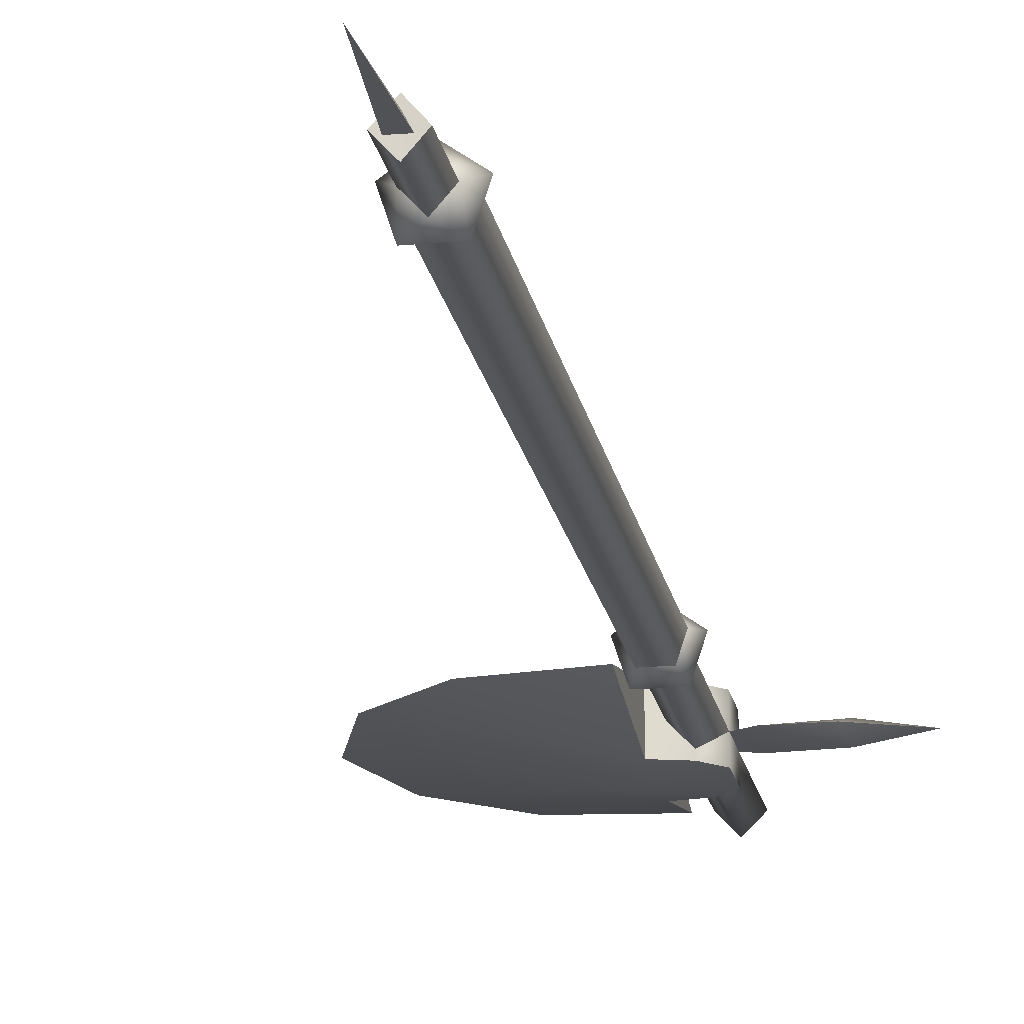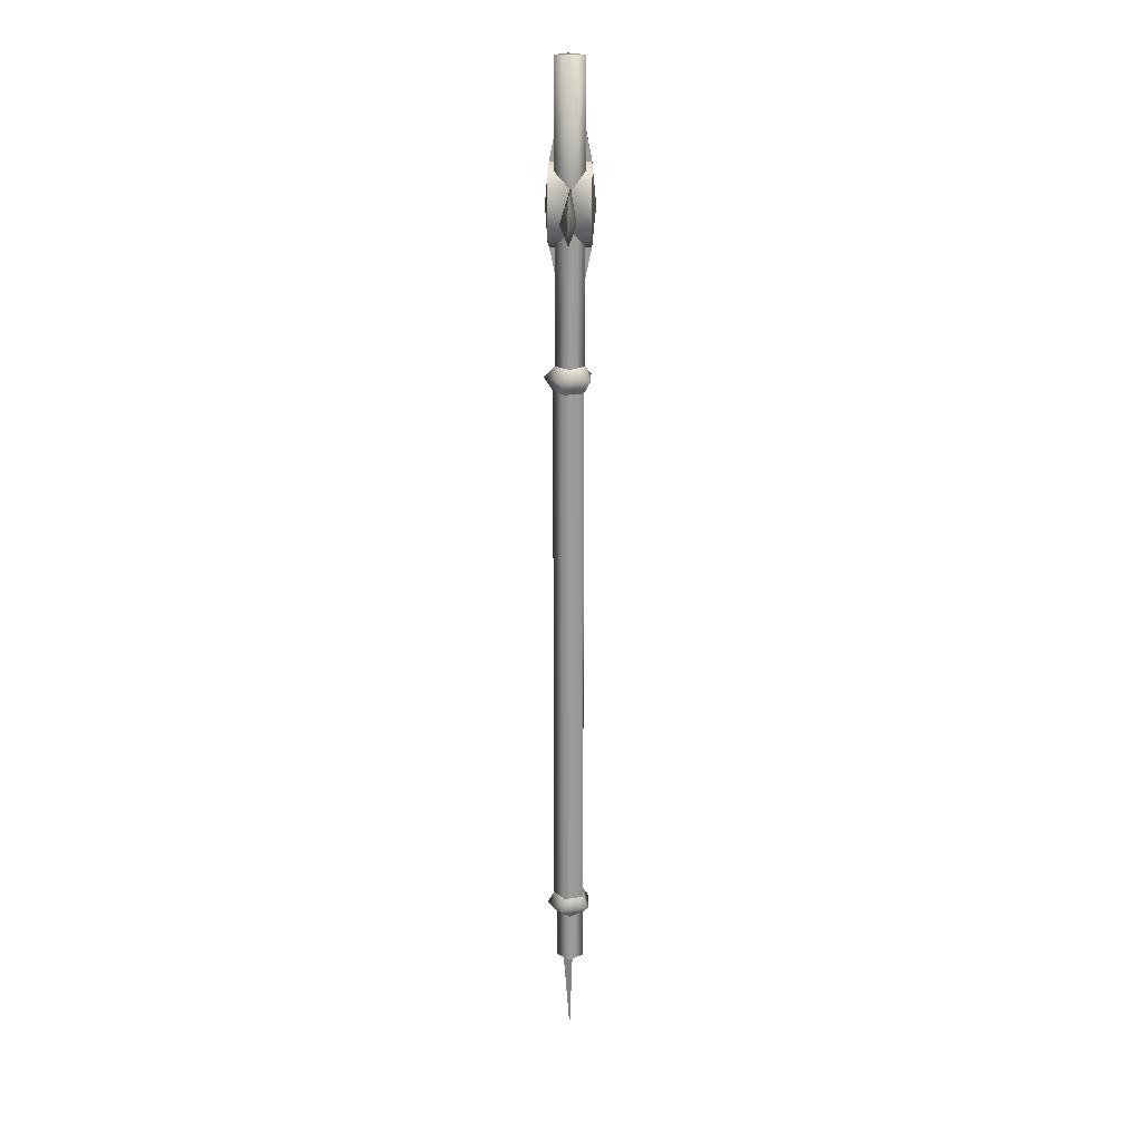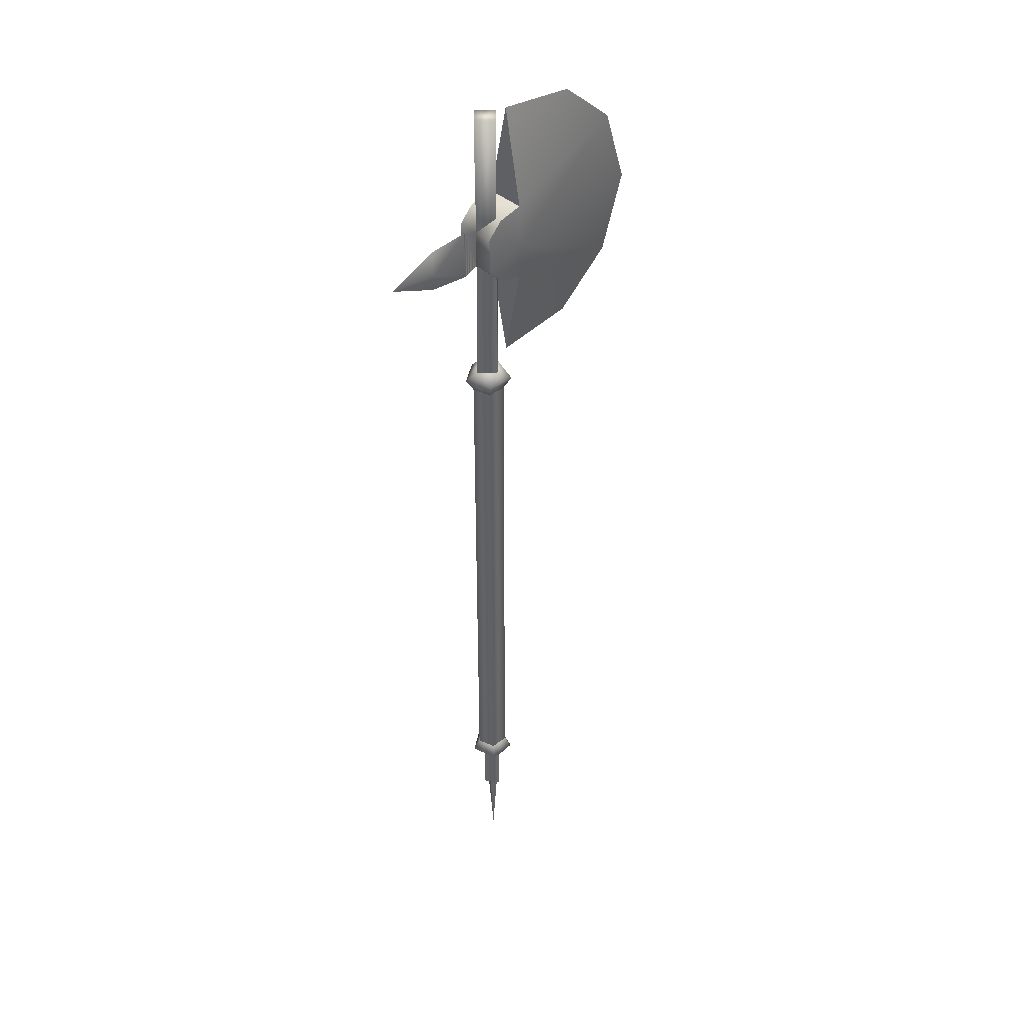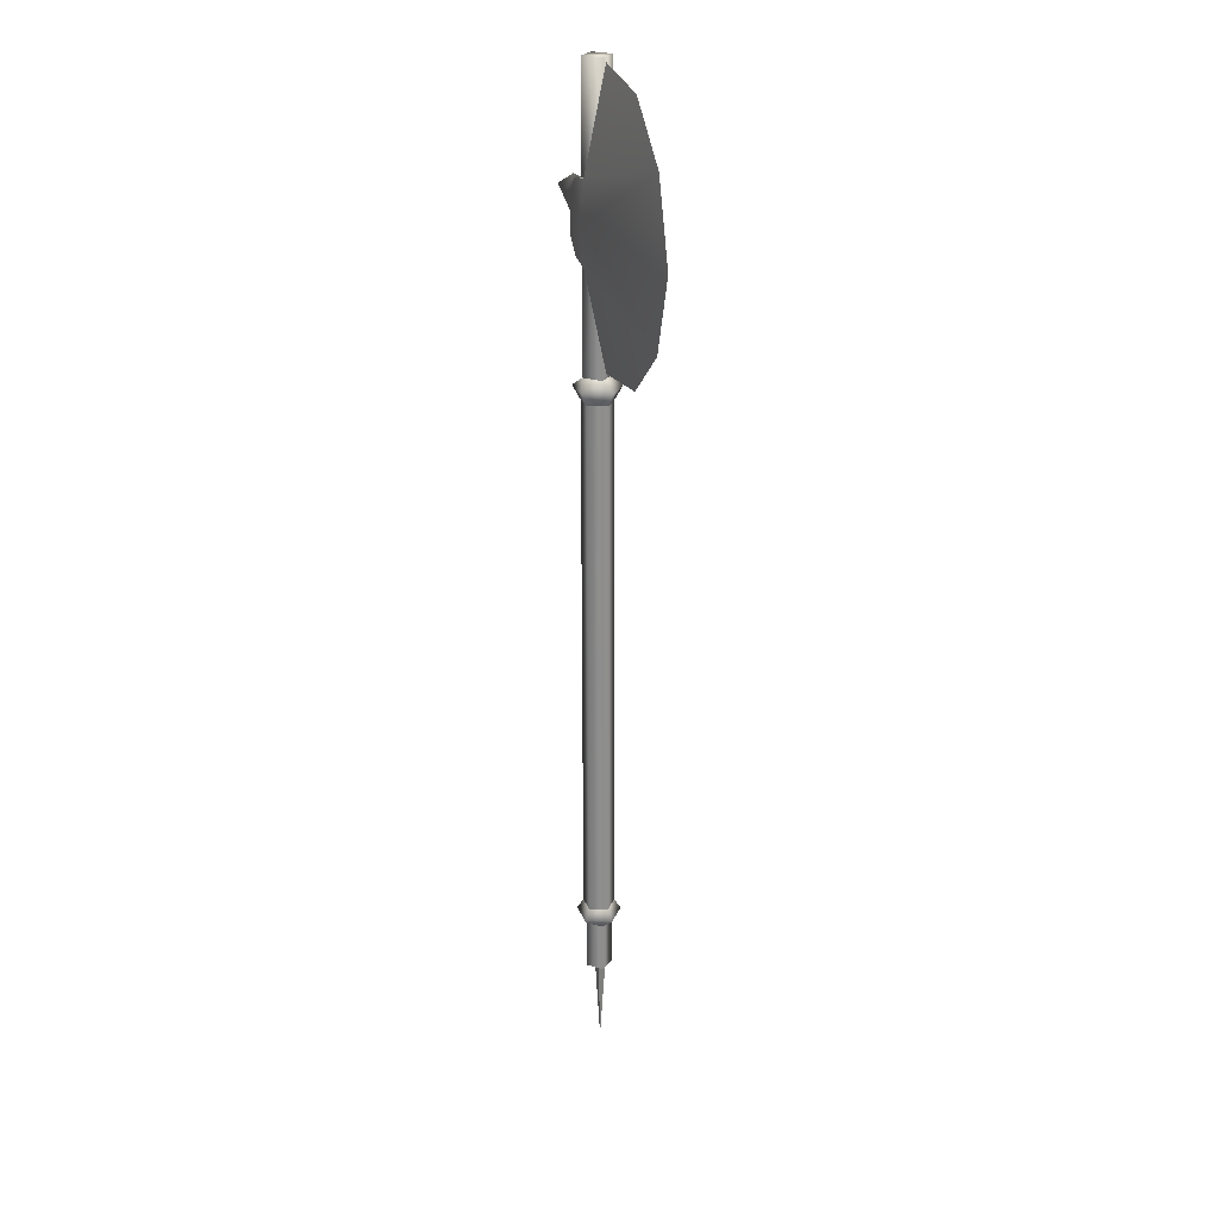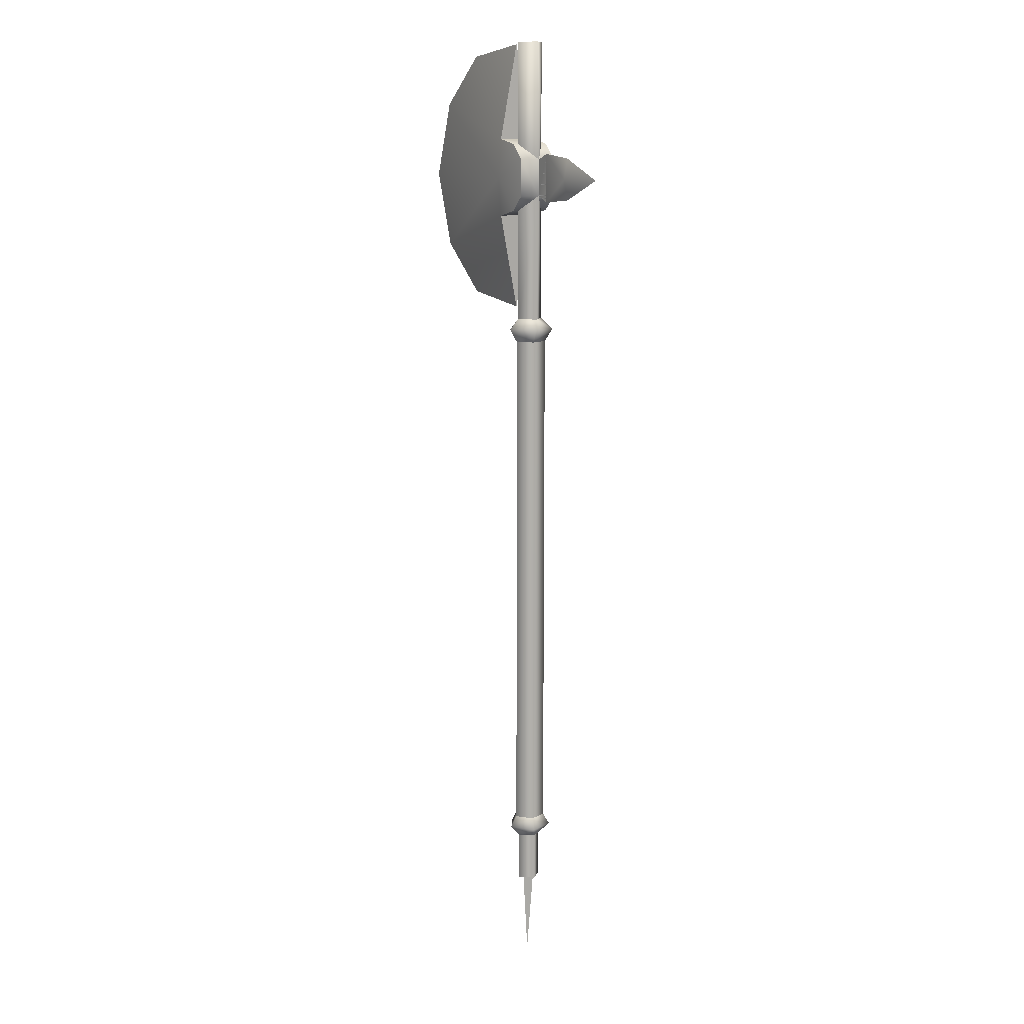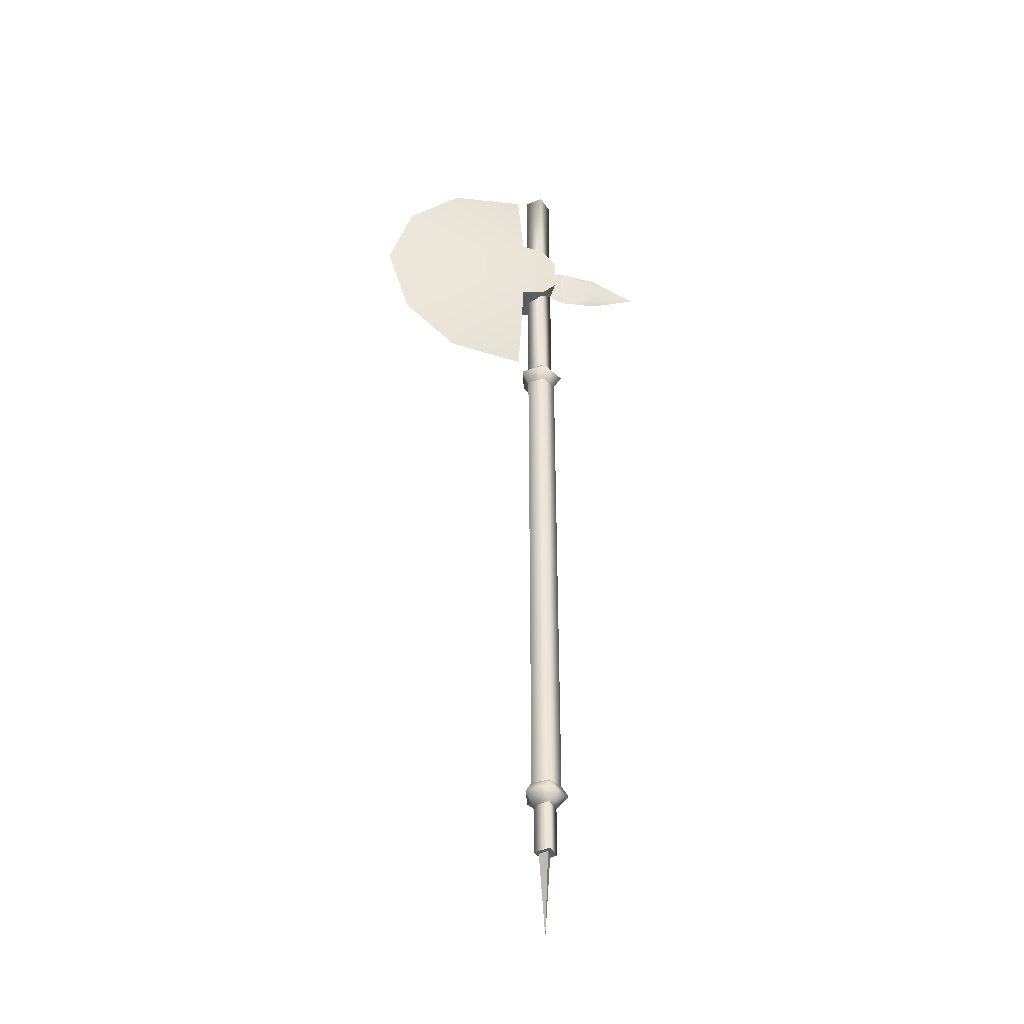
<metadata>
{"format":"obj","ext":"obj","renderer":"f3d","projection":"perspective","resolution":1024,"background":"white","views":[{"elev":-19.0,"azim":10.1,"up":"+Z"},{"elev":20.1,"azim":91.3,"up":"+Y"},{"elev":41.1,"azim":136.7,"up":"+Y"},{"elev":25.3,"azim":-107.9,"up":"+Y"},{"elev":11.9,"azim":57.2,"up":"+Y"},{"elev":-38.2,"azim":-14.7,"up":"+Y"}]}
</metadata>
<code>
g default
v 1.099 -9.088 -0.008795
v 0.007416 -9.088 1.284
v 0.01285 -9.088 -1.277
v -1.142 -9.088 -0.009937
v 1e-06 -7.993 2.224
v 2.115 -7.993 0.6873
v 1.307 -7.993 -1.799
v -1.307 -7.993 -1.799
v -2.115 -7.993 0.6873
v 1e-06 45.91 2.358
v 2.242 45.91 0.7286
v 1.386 45.91 -1.907
v -1.386 45.91 -1.907
v -2.242 45.91 0.7286
v 0 46.95 1.388
v 1.388 46.95 -0
v -0 46.95 -1.388
v -1.388 46.95 0
v 1e-06 74.52 1.388
v 1.388 74.52 -0
v 1e-06 74.52 -1.388
v -1.388 74.52 0.1472
v 1.419 63.03 -0.1609
v 1.419 59.43 -0.1399
v 6.716 59.13 -1e-06
v 6.716 63.19 -1e-06
v 11.5 61.16 -1e-06
v 7.222 61.16 0.7416
v 7.222 61.16 -0.7416
v -2.286 61.19 -2.304
v -18.08 61.19 1e-06
v -15.7 53.78 1e-06
v -10.22 48.99 1e-06
v -2.493 47.98 0
v -2.493 74.39 -0
v -10.22 73.39 0
v -15.7 68.59 1e-06
v -2.286 61.19 2.304
v -2.403 65.03 1.923
v 0.002709 64.55 1.961
v 1.419 63.03 1.961
v 1.419 59.43 1.961
v -0.03927 57.91 1.961
v -2.403 57.35 1.924
v -2.404 65.05 -1.919
v 0.002708 64.55 -1.961
v 1.419 63.03 -1.961
v 1.419 59.43 -1.961
v -0.03927 57.91 -1.961
v -2.403 57.35 -1.925
v 1e-06 -6.918 1.573
v 1.496 -6.918 0.4861
v 0.9246 -6.918 -1.273
v -0.9246 -6.918 -1.273
v -1.496 -6.918 0.4861
v 1e-06 44.64 1.573
v 1.496 44.64 0.4861
v 0.9246 44.64 -1.273
v -0.9246 44.64 -1.273
v -1.496 44.64 0.4861
v 1.099 -14 -0.008795
v 0.007416 -14 1.284
v 0.01285 -14 -1.277
v -1.142 -14 -0.009937
v -0.1721 -22.47 0.03778
v 0.4888 -13.99 -0.2486
v 0.02075 -13.99 0.6681
v -0.6268 -13.99 -0.2326
v 0.002708 64.55 -1.383
v 0.002709 64.55 1.435
v -1.397 64.83 0.1487
v -0.03927 57.91 -1.382
v -0.03927 57.91 1.388
v -1.388 57.59 0
v 2.846 63.59 -0.1135
v 2.847 58.81 -0.09508
g Zo_Wea_Hache1M
f 66 67 65
f 65 67 68
f 2 6 5
f 2 1 6
f 1 7 6
f 1 3 7
f 7 3 8
f 3 4 8
f 8 4 9
f 4 5 9
f 4 2 5
f 51 57 56
f 51 52 57
f 52 58 57
f 52 53 58
f 53 59 58
f 53 54 59
f 54 60 59
f 54 55 60
f 55 56 60
f 55 51 56
f 16 15 11
f 16 11 12
f 17 12 13
f 18 13 14
f 18 14 15
f 15 14 10
f 15 10 11
f 17 13 18
f 17 16 12
f 5 6 52
f 52 51 5
f 6 7 53
f 53 52 6
f 7 8 54
f 54 53 7
f 8 9 55
f 55 54 8
f 9 5 51
f 51 55 9
f 11 10 56
f 56 57 11
f 12 11 57
f 57 58 12
f 13 12 58
f 58 59 13
f 14 13 59
f 59 60 14
f 10 14 60
f 60 56 10
f 15 16 24
f 16 17 24
f 24 17 72
f 17 74 72
f 17 18 74
f 18 73 74
f 71 70 19
f 1 2 62
f 62 61 1
f 3 1 61
f 61 63 3
f 2 4 64
f 64 62 2
f 4 3 63
f 63 64 4
f 21 22 19
f 21 19 20
f 66 65 68
f 61 62 67
f 67 66 61
f 62 64 68
f 68 67 62
f 63 61 66
f 66 68 63
f 64 63 68
f 23 21 20
f 19 23 20
f 19 70 23
f 24 76 75
f 28 76 25
f 28 25 27
f 26 28 27
f 24 75 23
f 75 24 23
f 76 29 25
f 25 29 27
f 29 26 27
f 75 29 76
f 31 30 32
f 32 50 33
f 45 36 35
f 45 37 36
f 30 31 37
f 32 30 50
f 31 32 38
f 38 32 44
f 39 35 36
f 38 39 37
f 38 37 31
f 32 33 44
f 39 45 35
f 38 40 39
f 38 41 40
f 38 42 41
f 38 43 42
f 38 44 43
f 30 45 46
f 30 46 47
f 30 47 48
f 30 48 49
f 30 49 50
f 30 37 45
f 50 34 33
f 37 39 36
f 44 33 34
f 44 34 50
f 39 40 70
f 71 45 39
f 46 23 47
f 23 70 40
f 23 24 48
f 48 47 23
f 24 43 73
f 49 48 24
f 74 44 50
f 50 49 74
f 40 41 23
f 24 23 41
f 41 42 24
f 43 24 42
f 69 22 21
f 23 69 21
f 71 19 22
f 69 71 22
f 18 15 73
f 15 24 73
f 23 46 69
f 71 69 46
f 45 71 46
f 39 70 71
f 74 73 43
f 43 44 74
f 74 49 72
f 24 72 49
f 28 26 75
f 26 29 75
f 28 75 76
f 24 75 76

</code>
